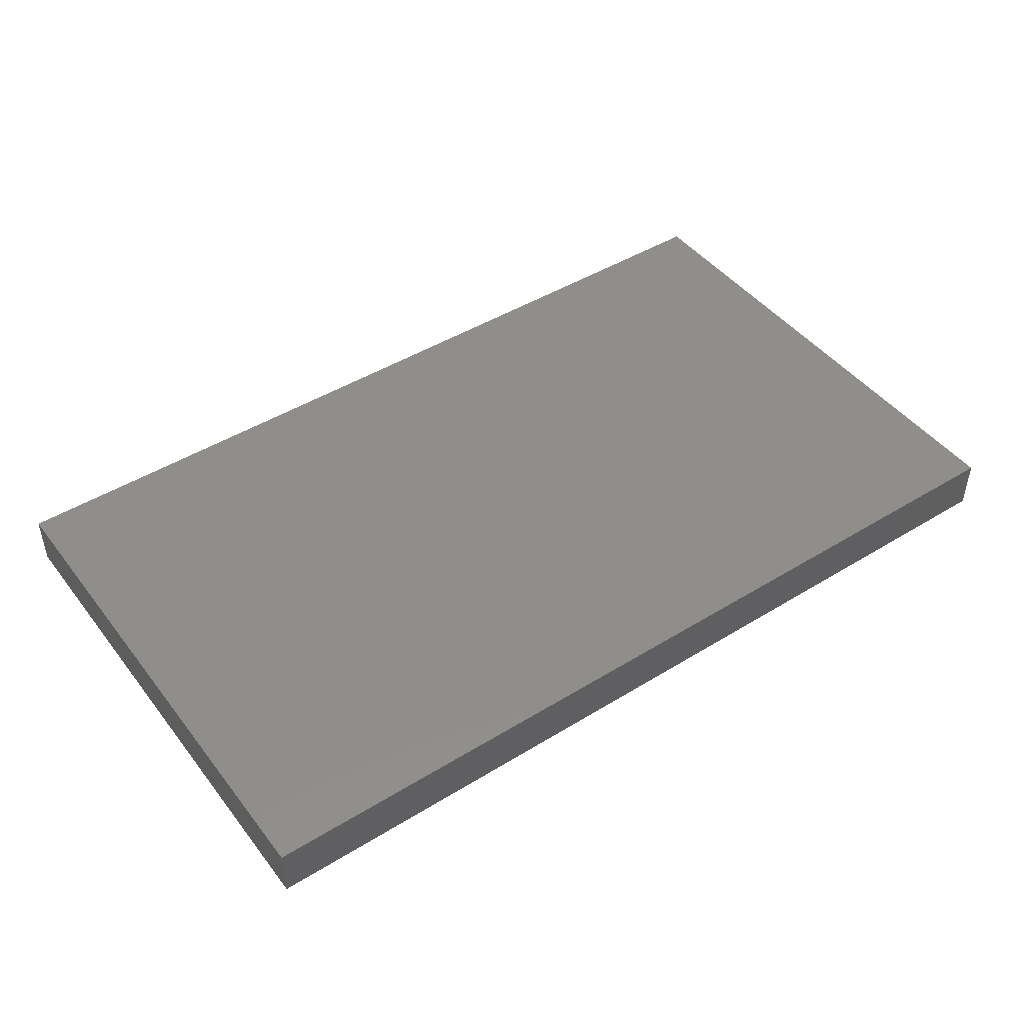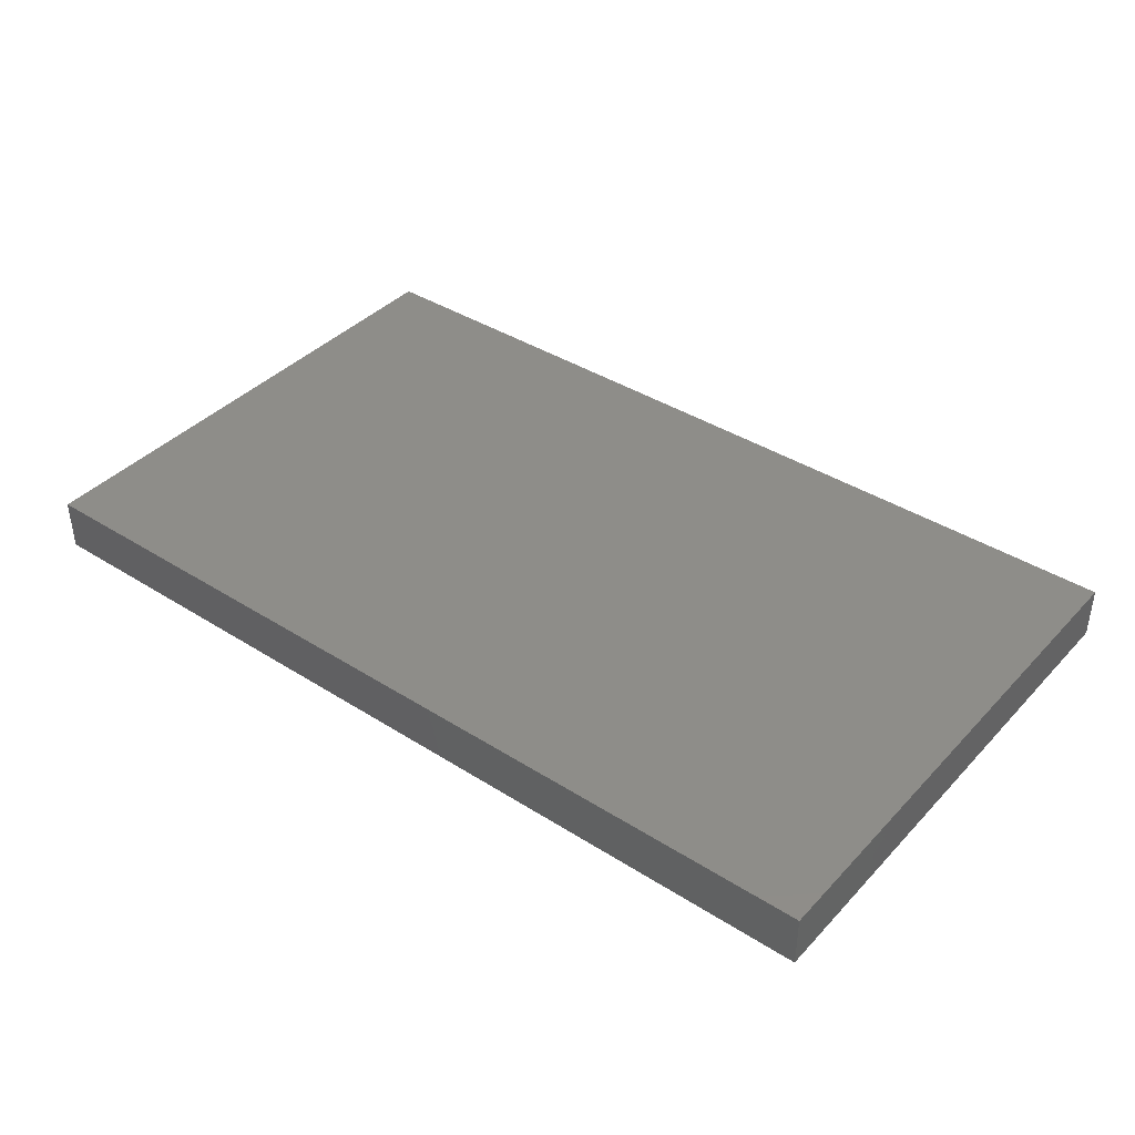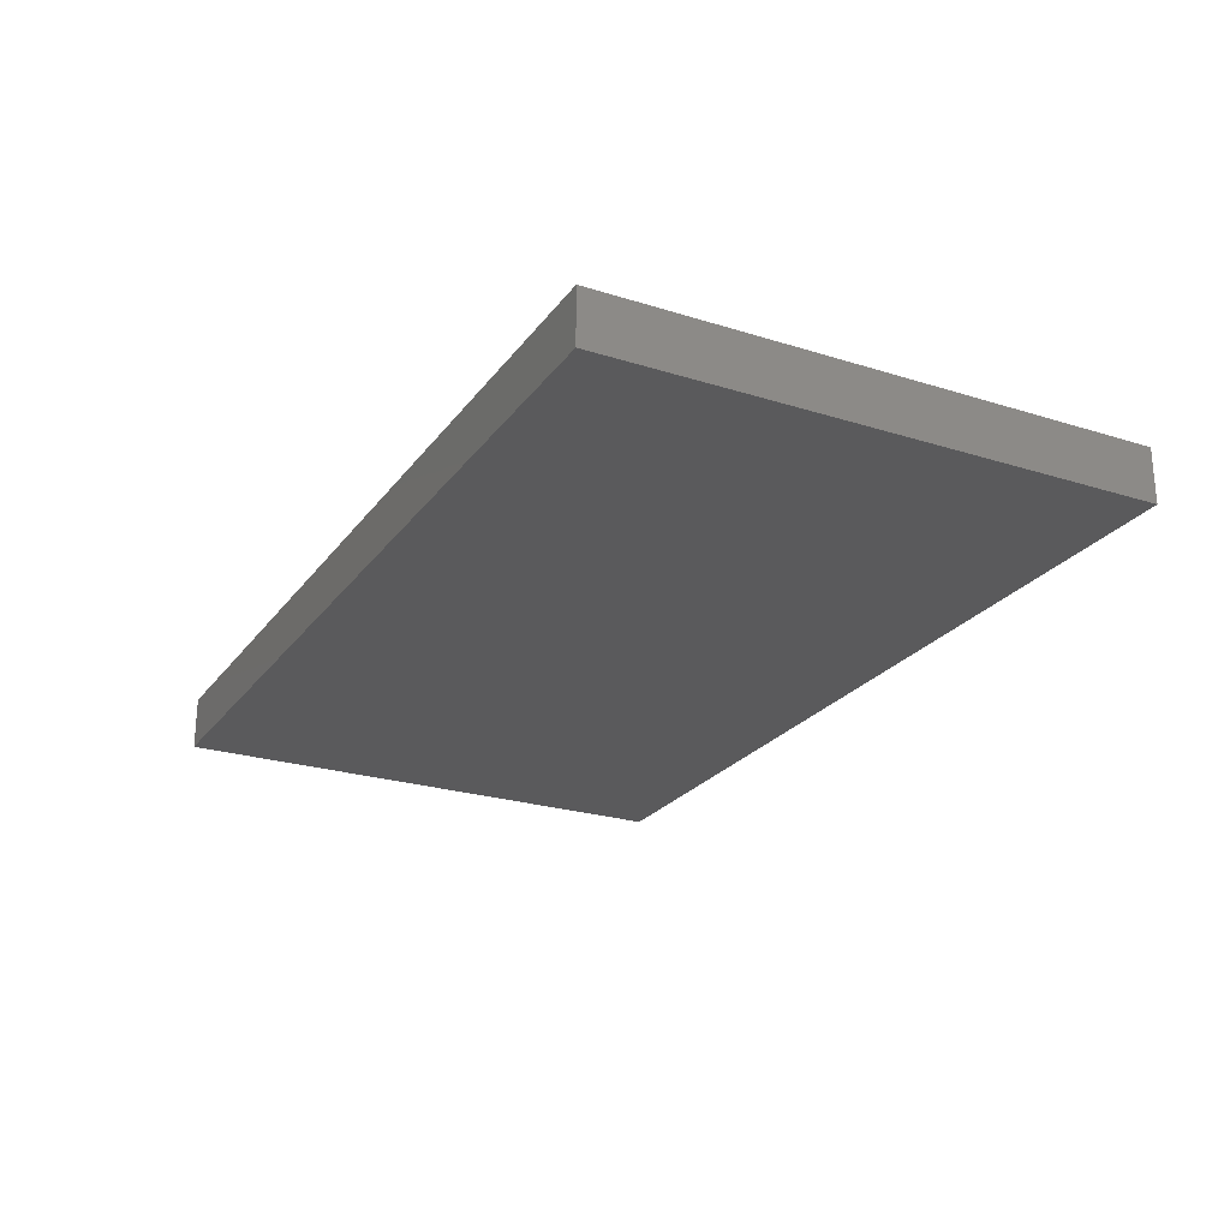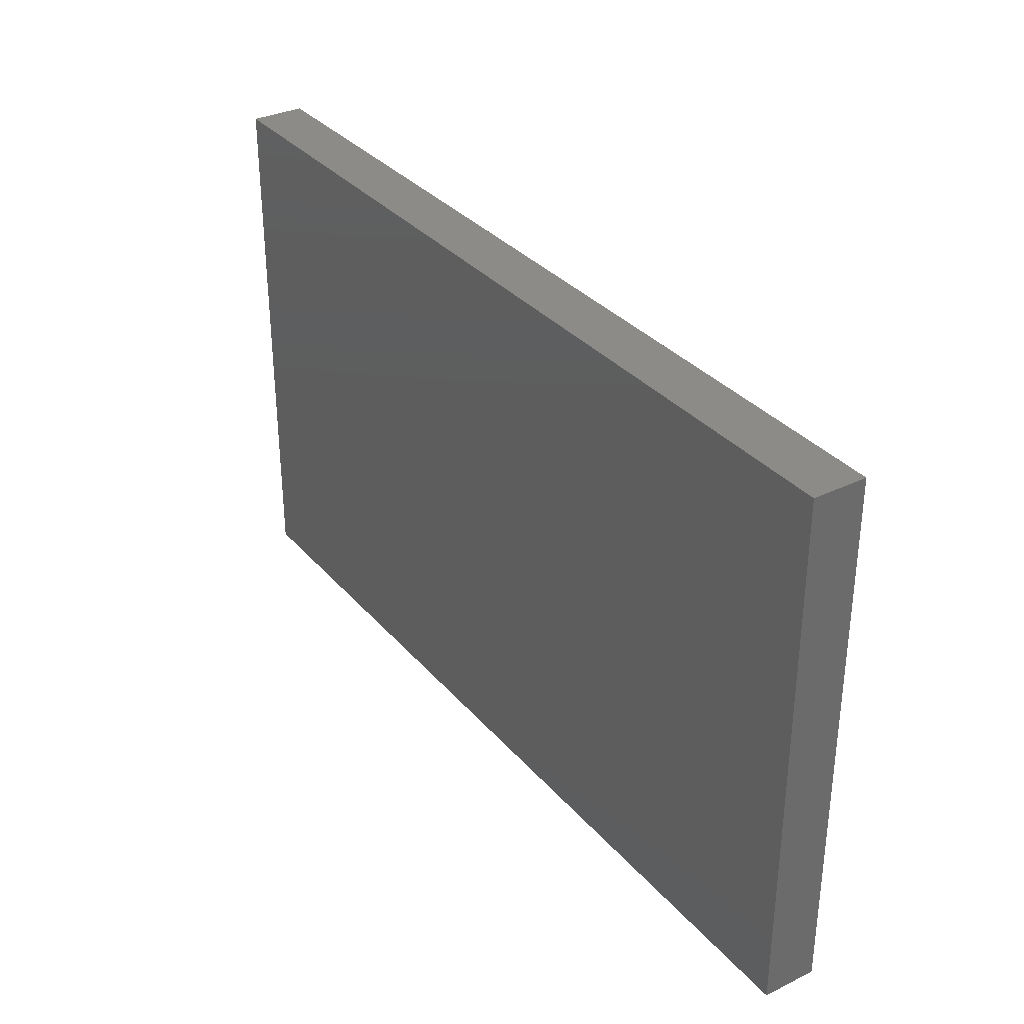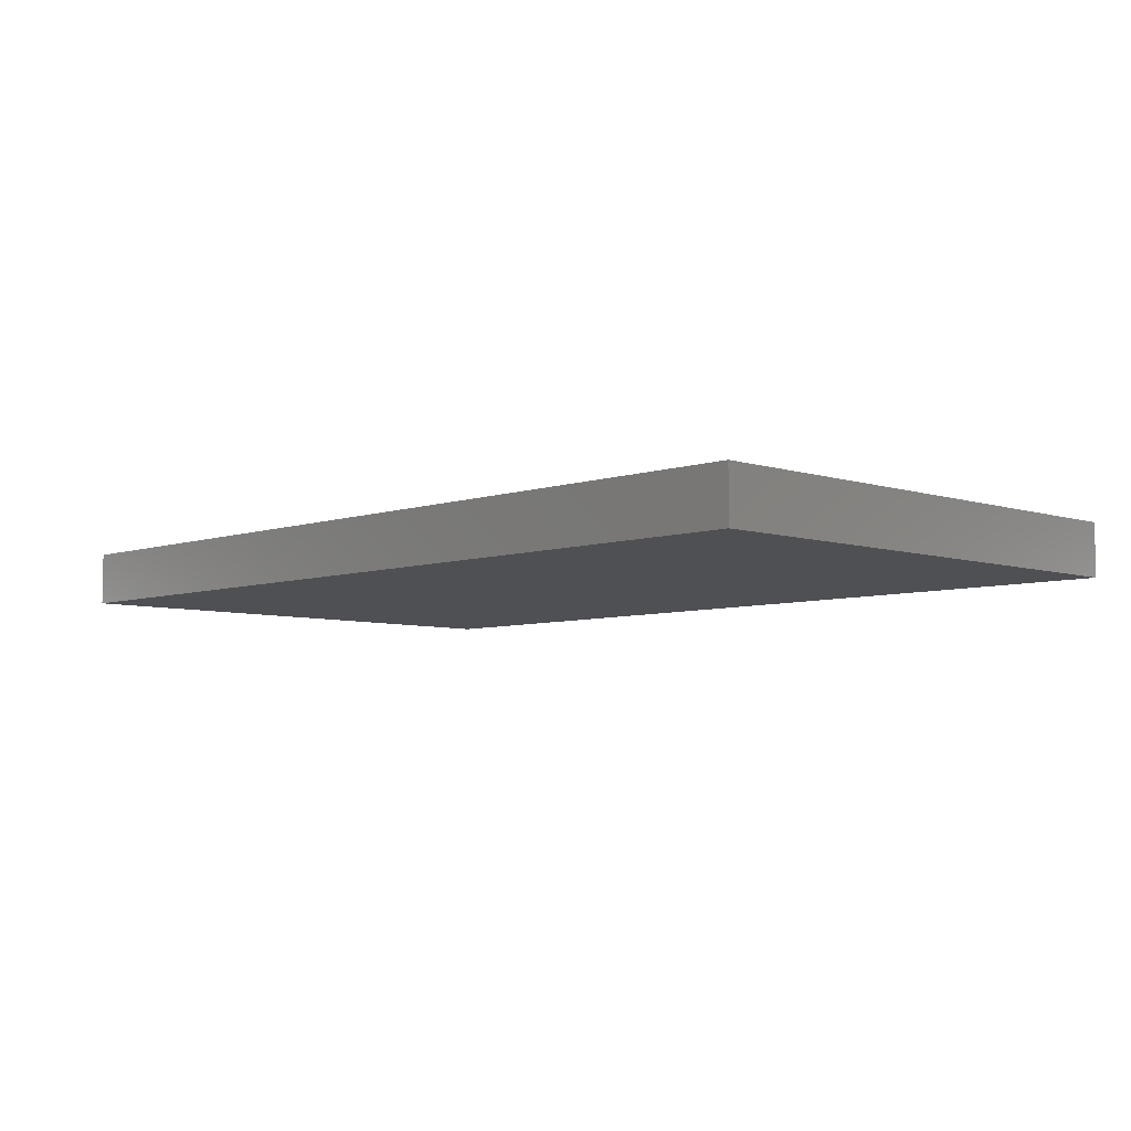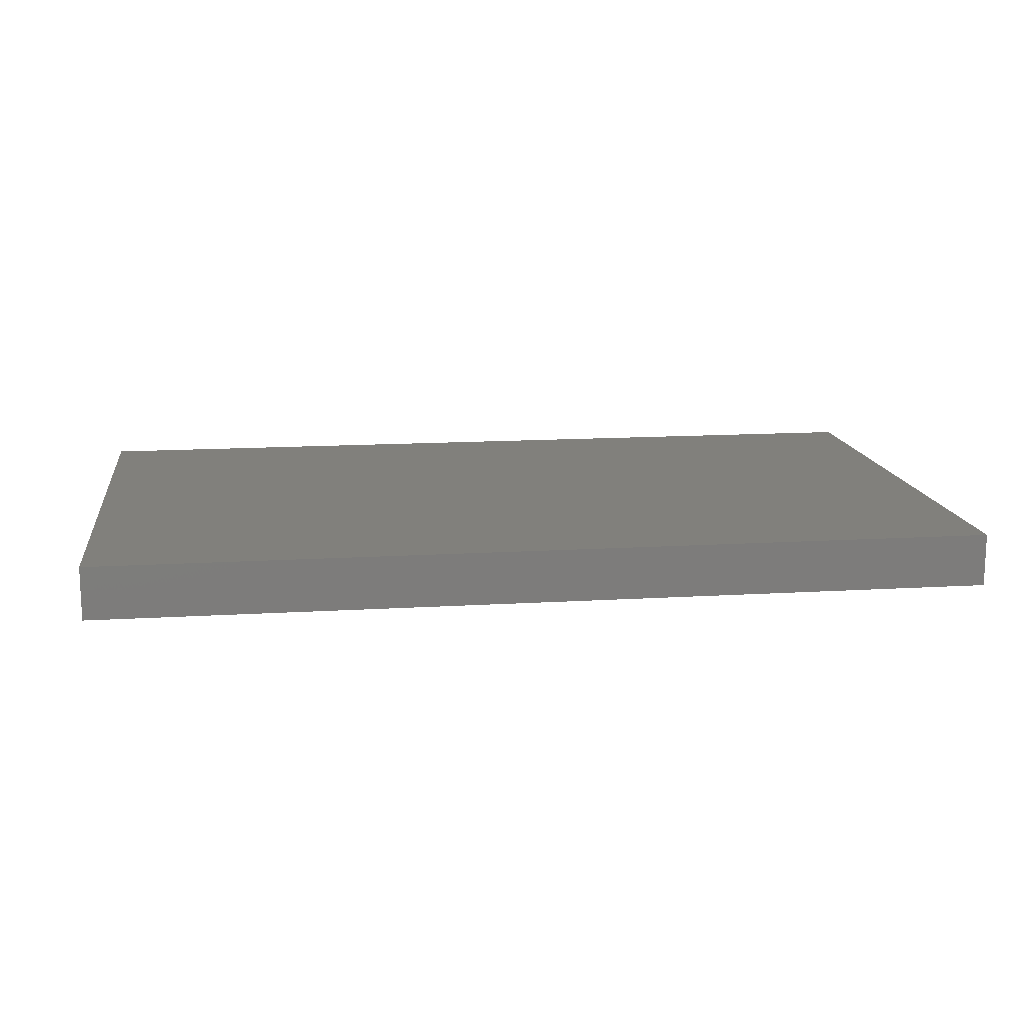
<metadata>
{"format":"stl","ext":"stl","renderer":"f3d","projection":"perspective","resolution":1024,"background":"white","views":[{"elev":45.6,"azim":144.7,"up":"+Z"},{"elev":39.6,"azim":-141.8,"up":"+Z"},{"elev":-24.3,"azim":-117.4,"up":"+Z"},{"elev":33.0,"azim":-123.8,"up":"+Y"},{"elev":-6.2,"azim":45.7,"up":"+Z"},{"elev":14.0,"azim":-7.7,"up":"+Z"}]}
</metadata>
<code>
# stl→obj: 8 verts, 12 faces
v -102 60 6
v 102 -60 6
v 102 60 6
v -102 -60 6
v -102 -60 -6
v 102 60 -6
v 102 -60 -6
v -102 60 -6
f 1 2 3
f 2 1 4
f 5 6 7
f 6 5 8
f 5 2 4
f 2 5 7
f 2 6 3
f 6 2 7
f 6 1 3
f 1 6 8
f 5 1 8
f 1 5 4

</code>
